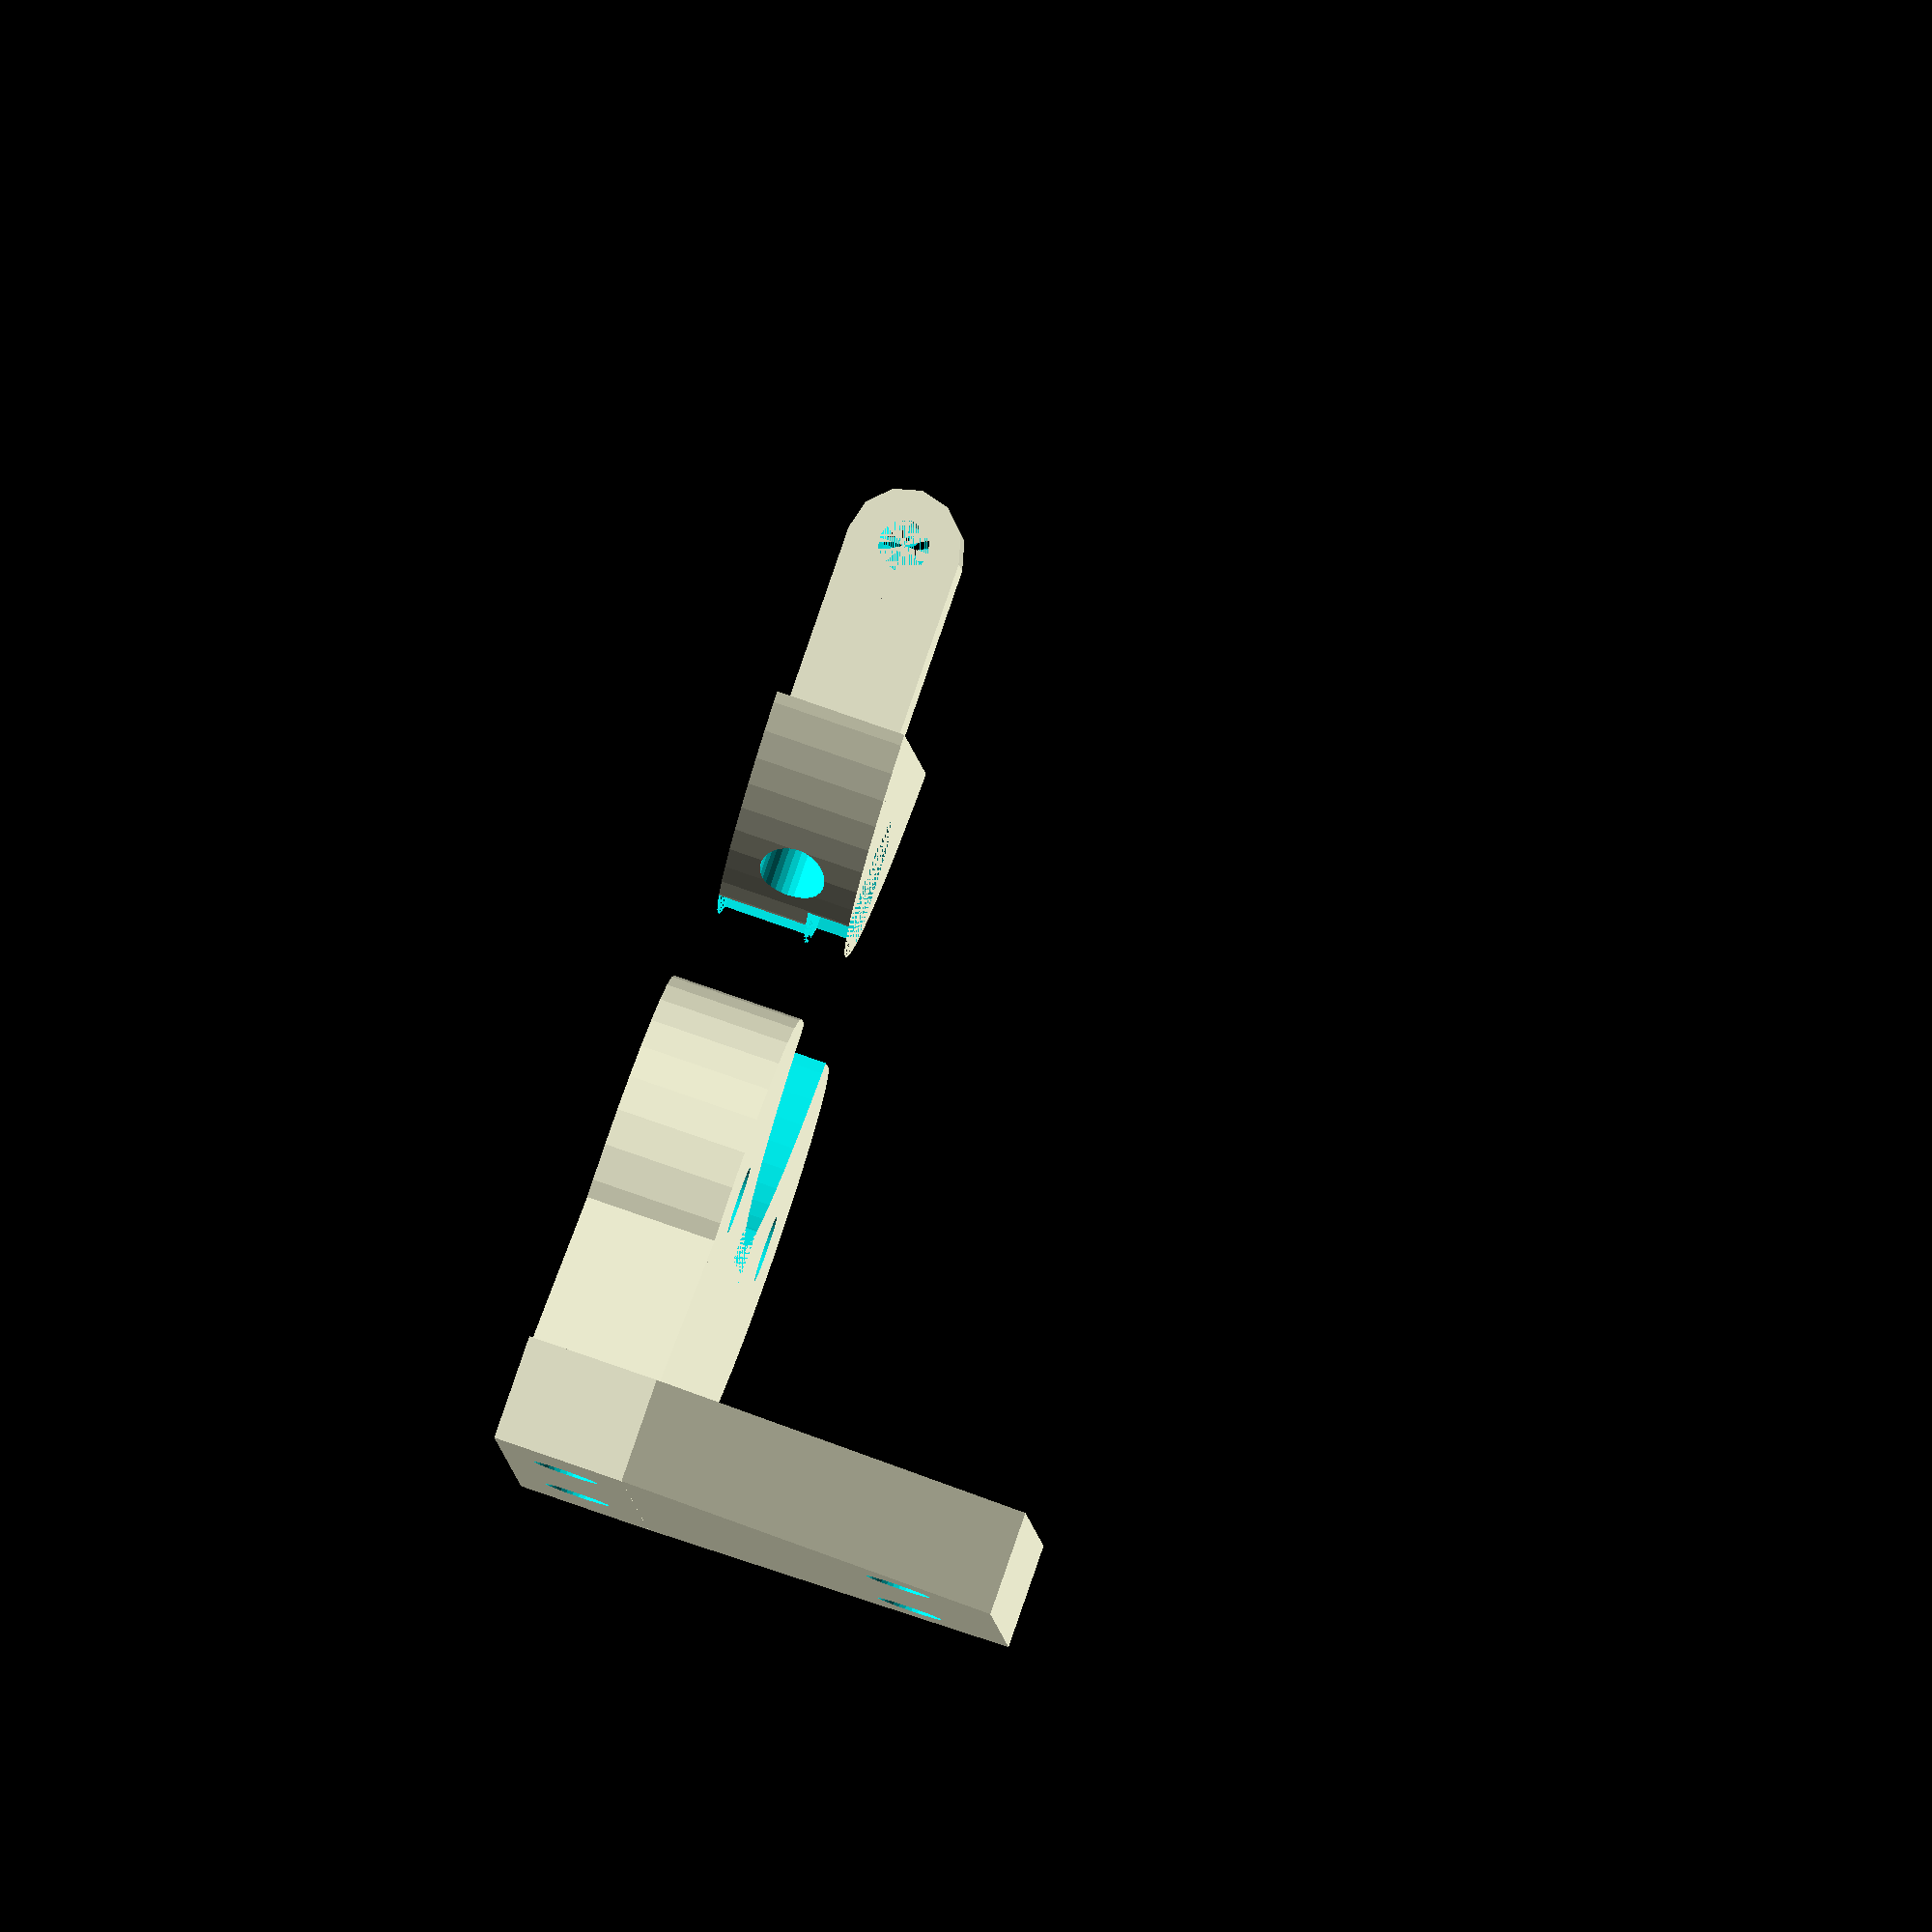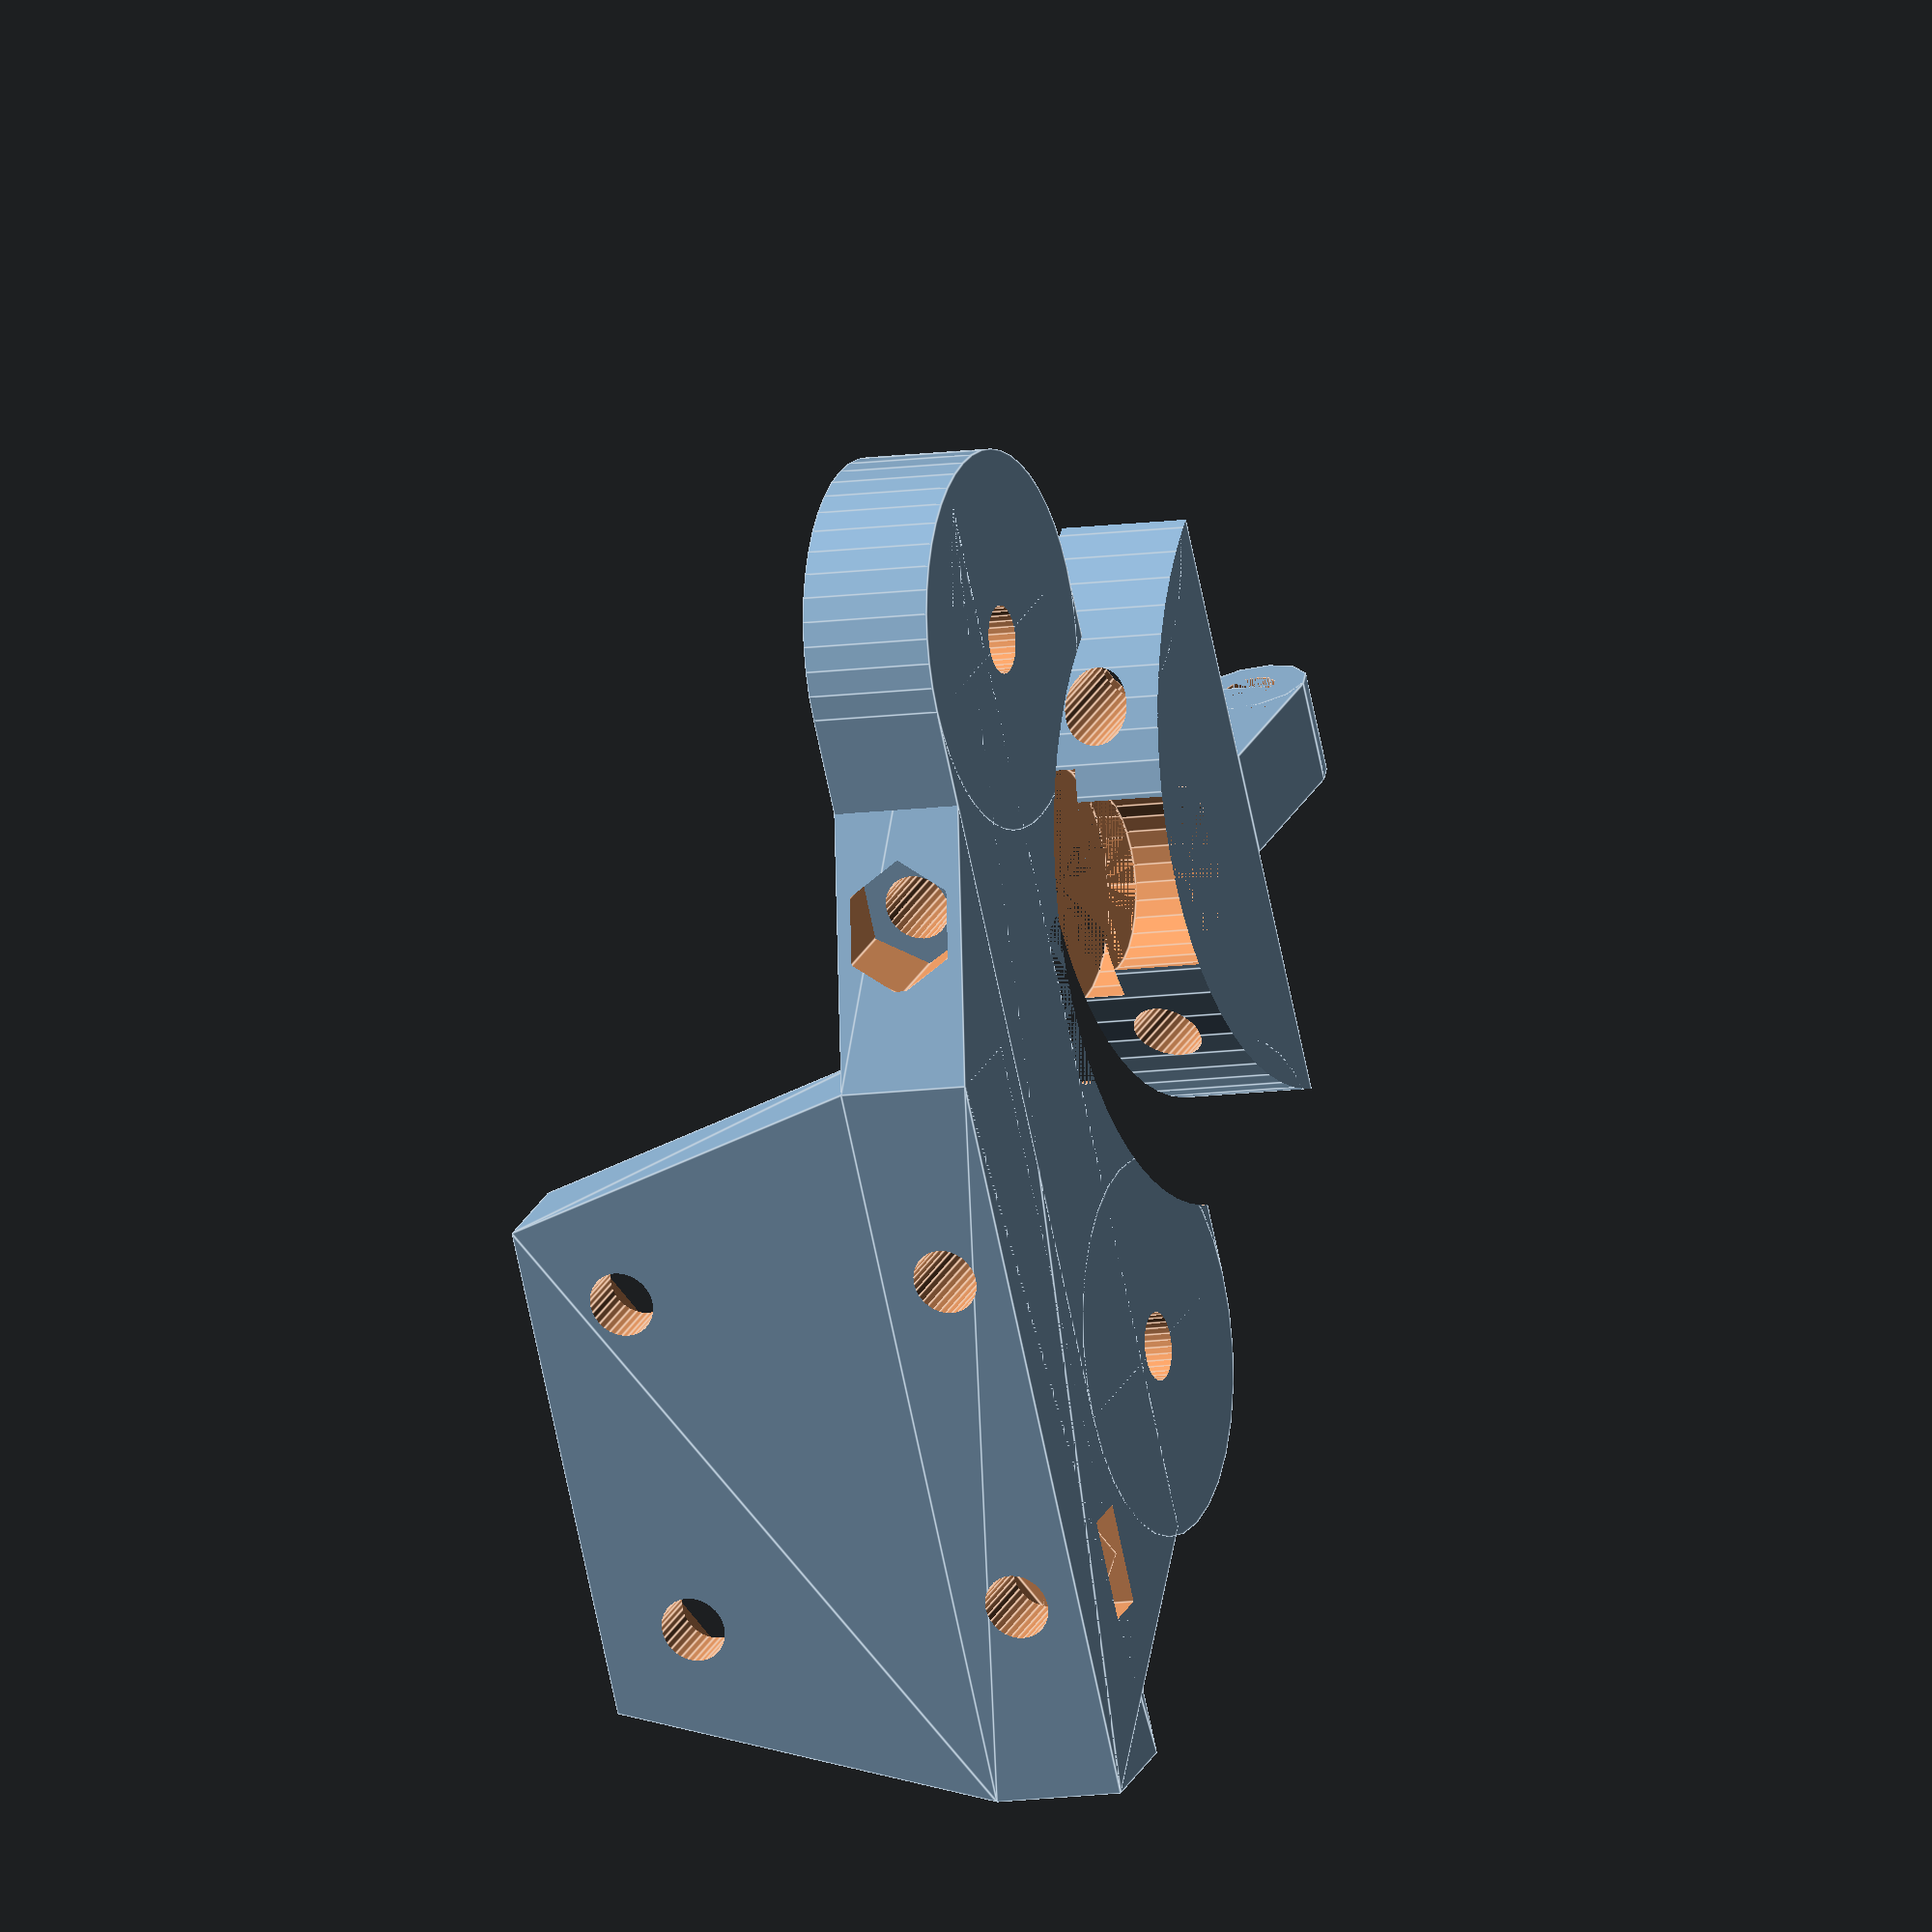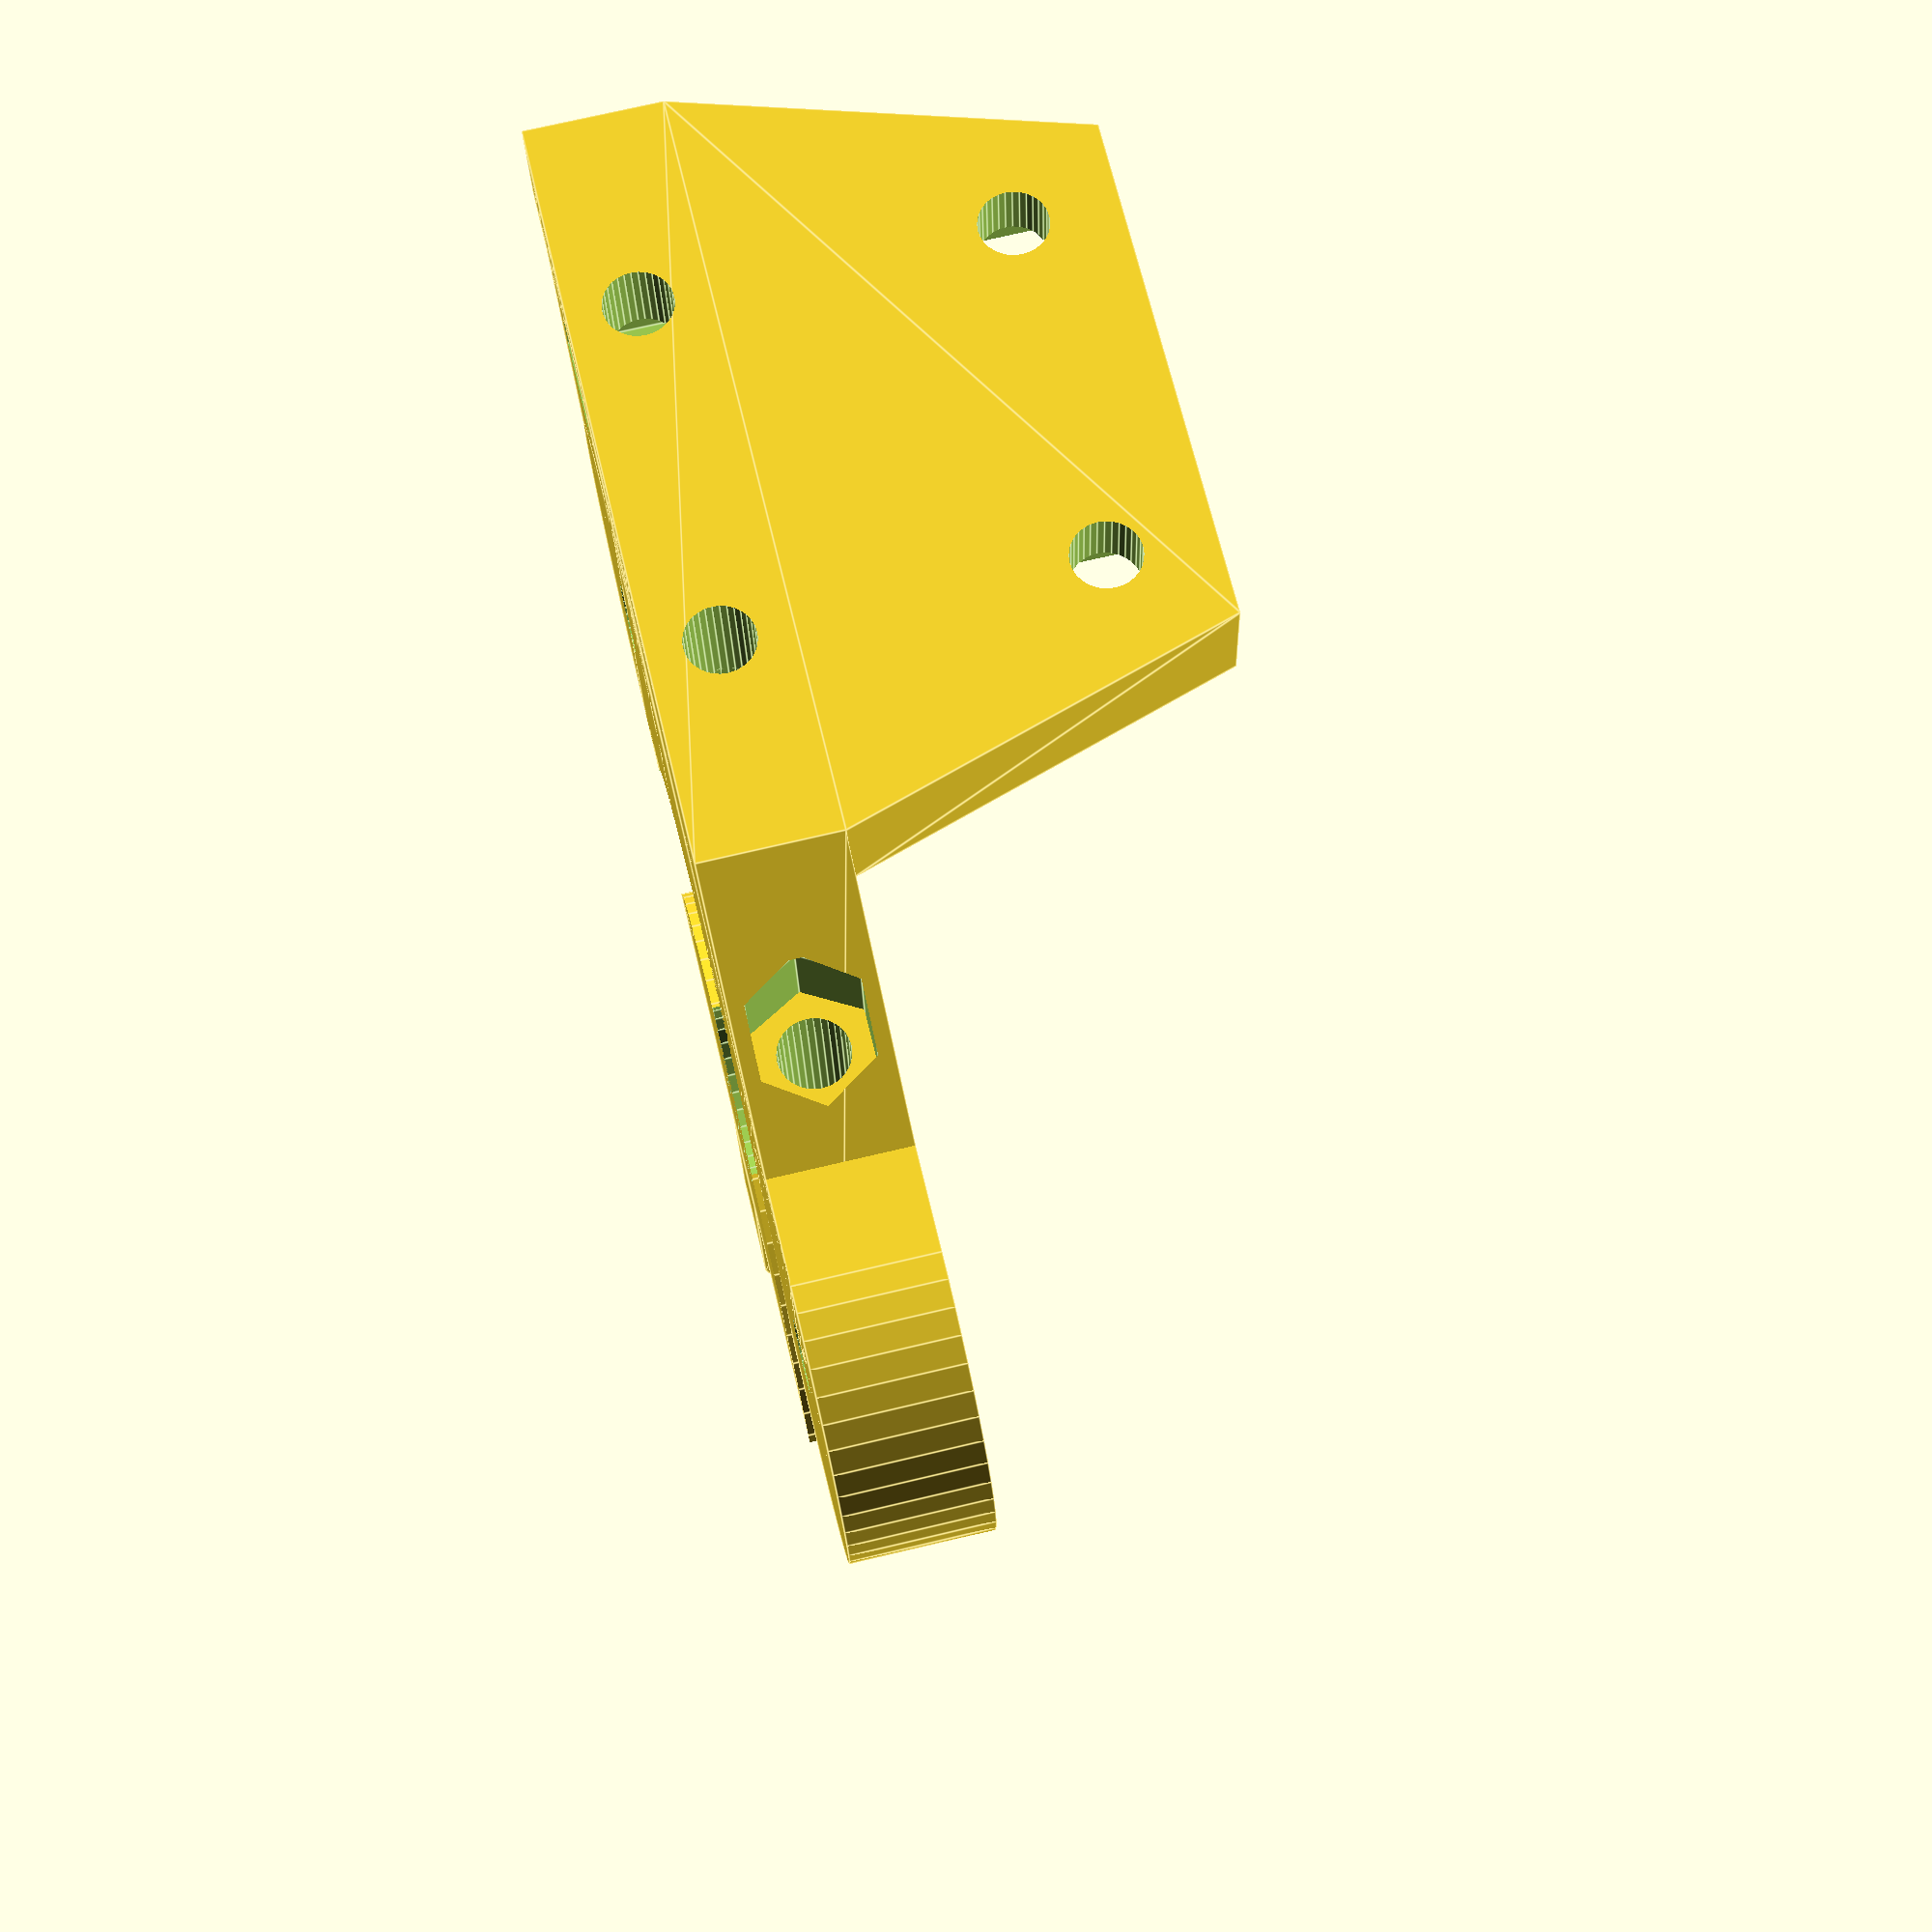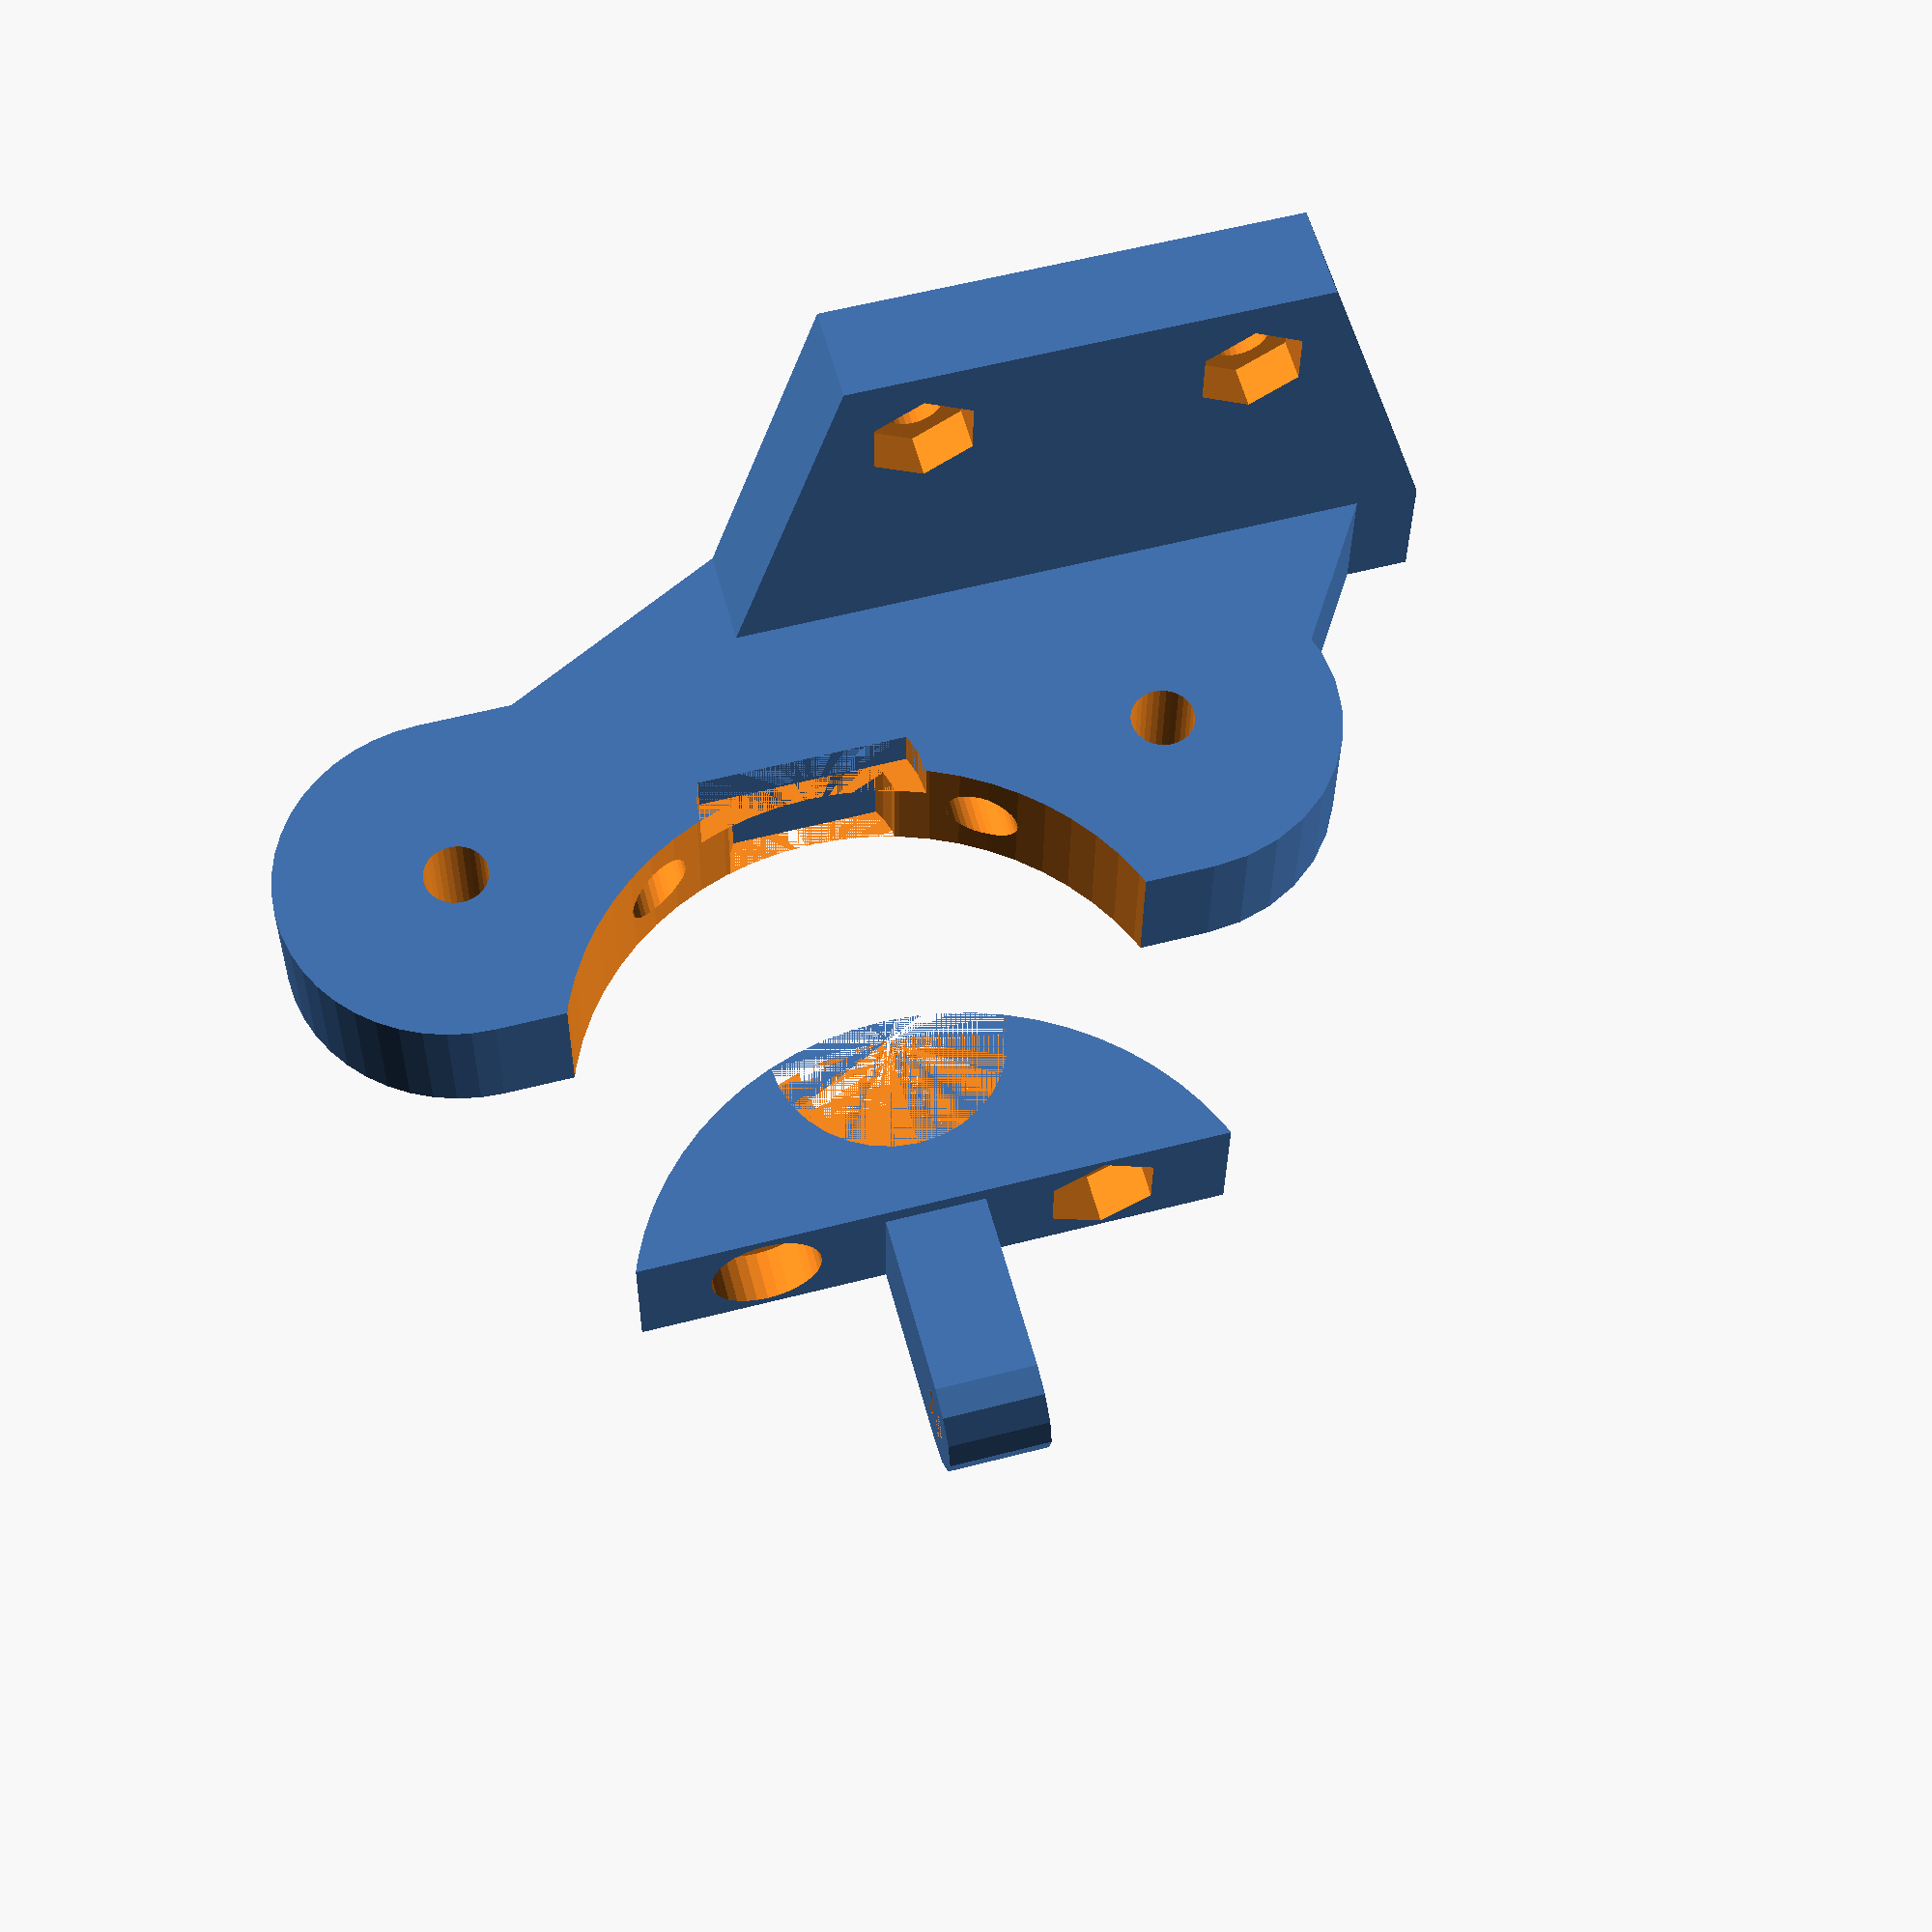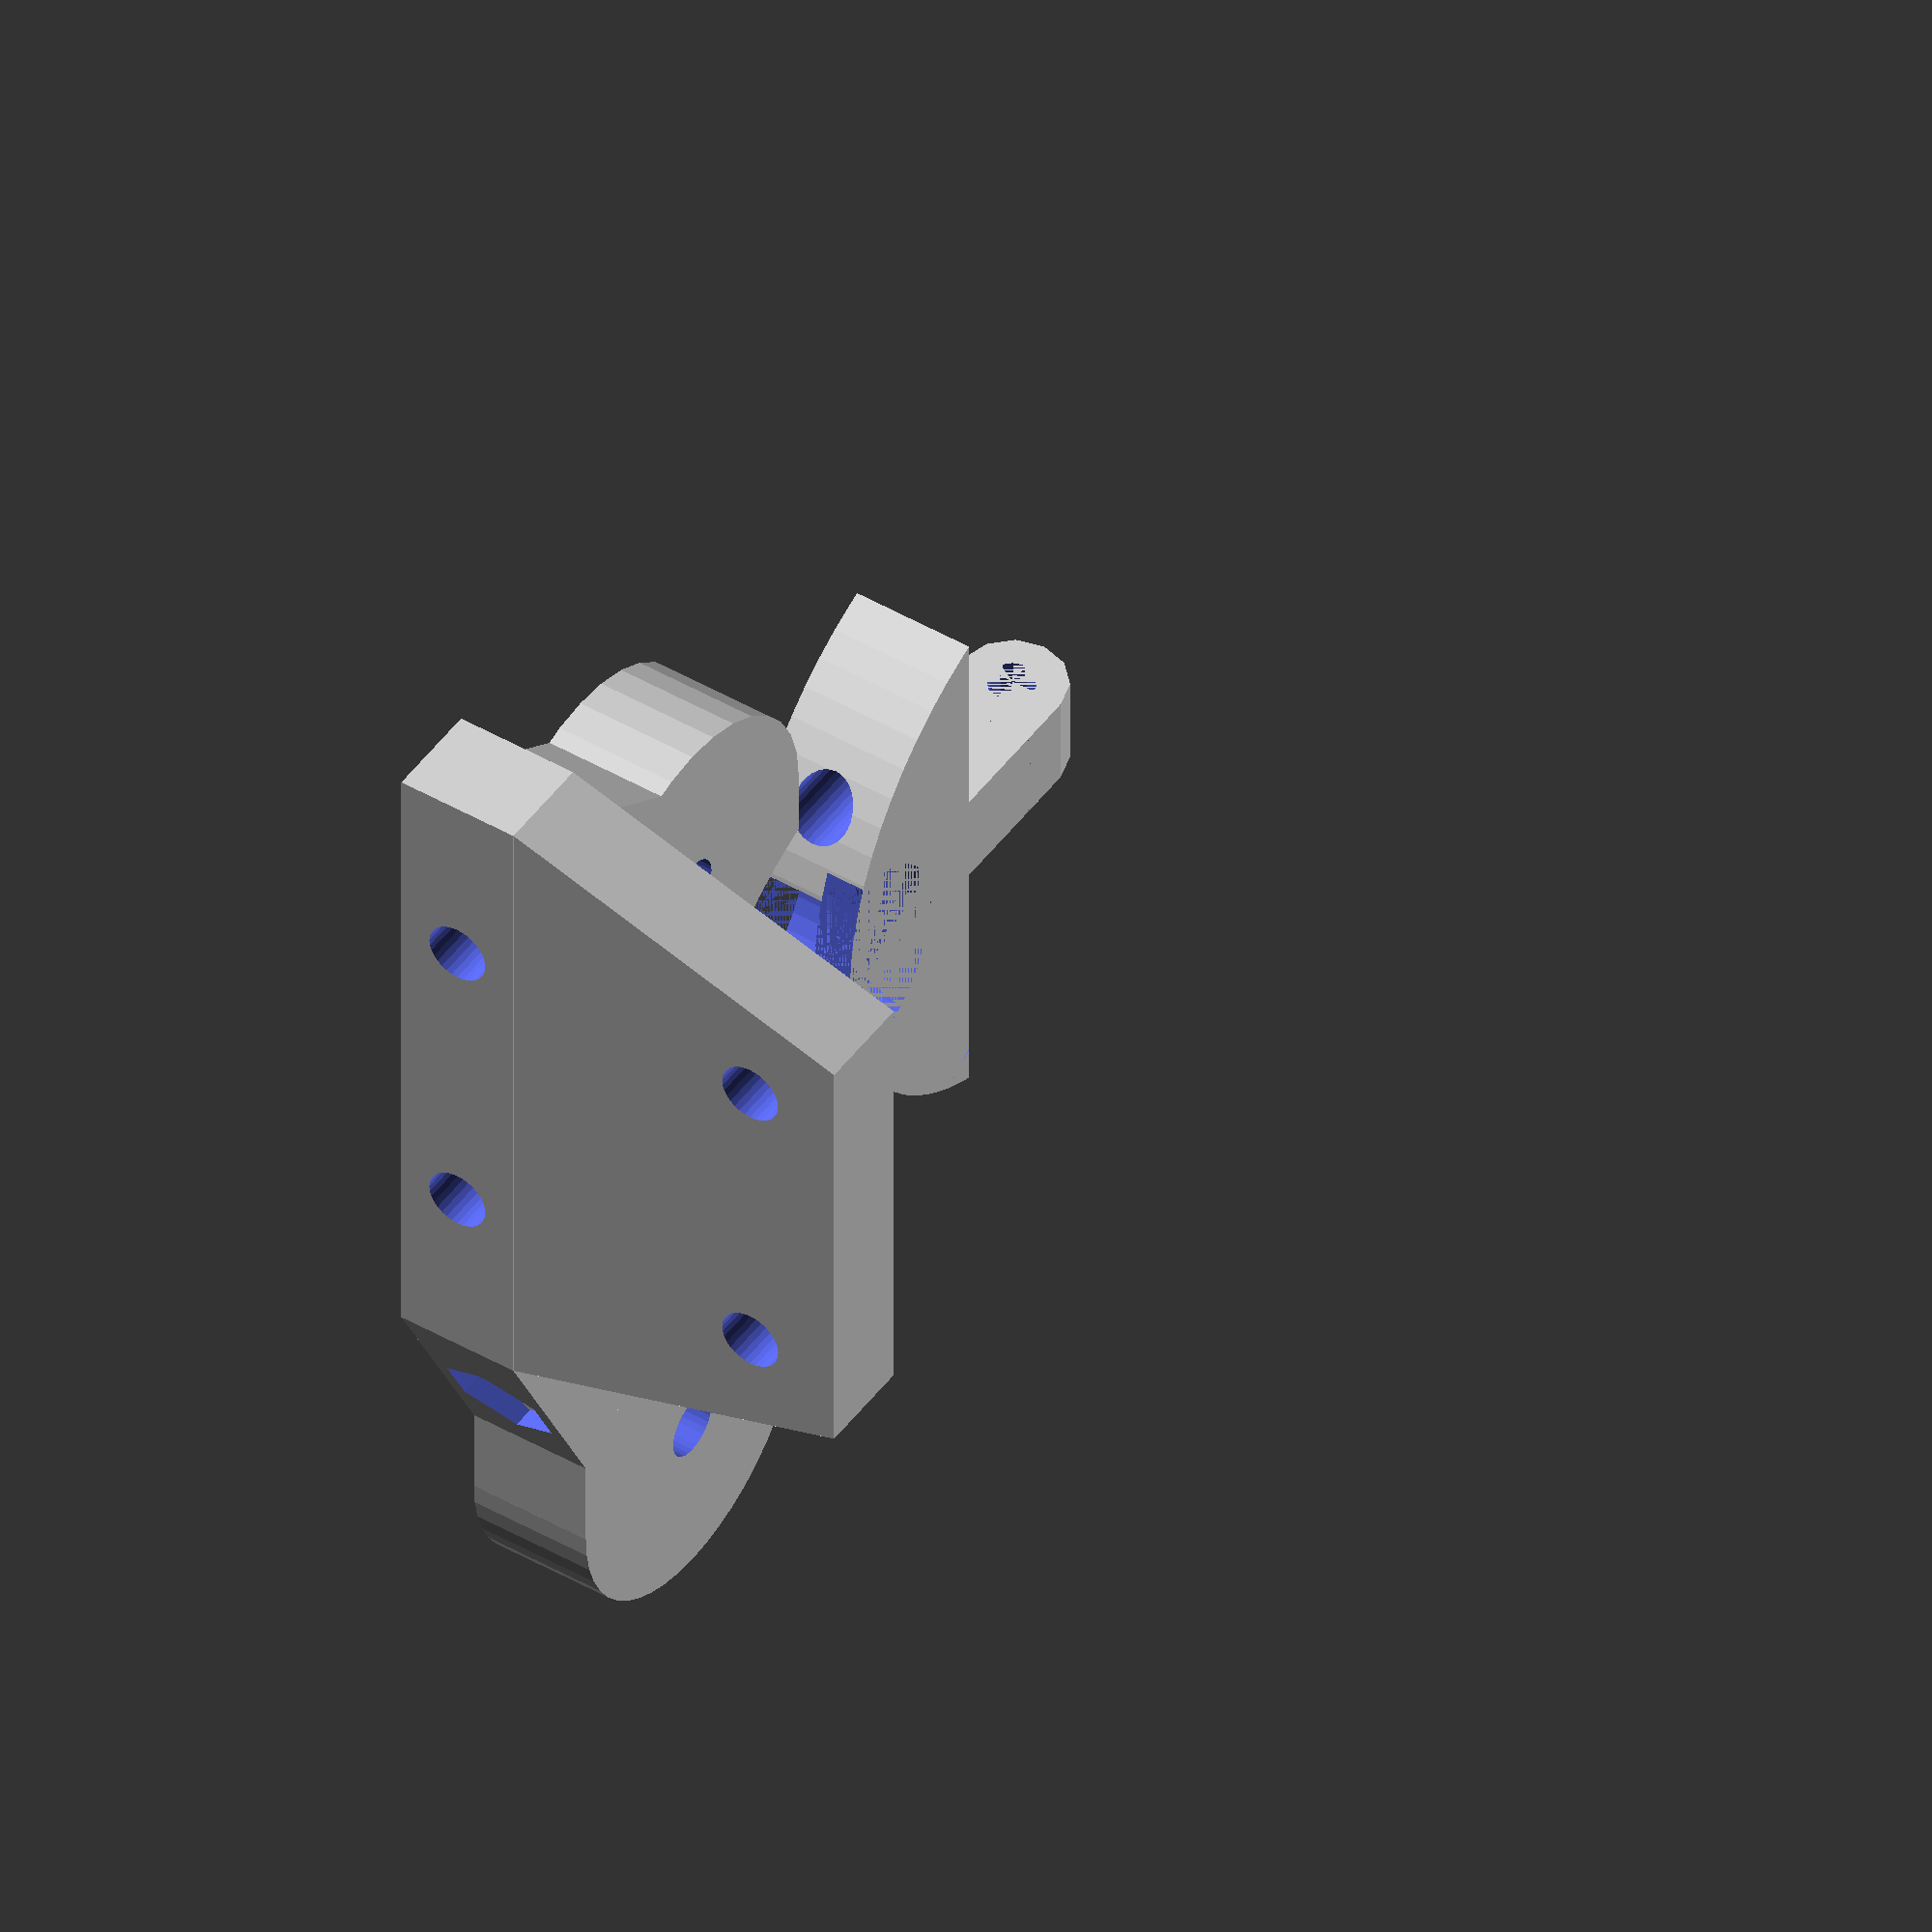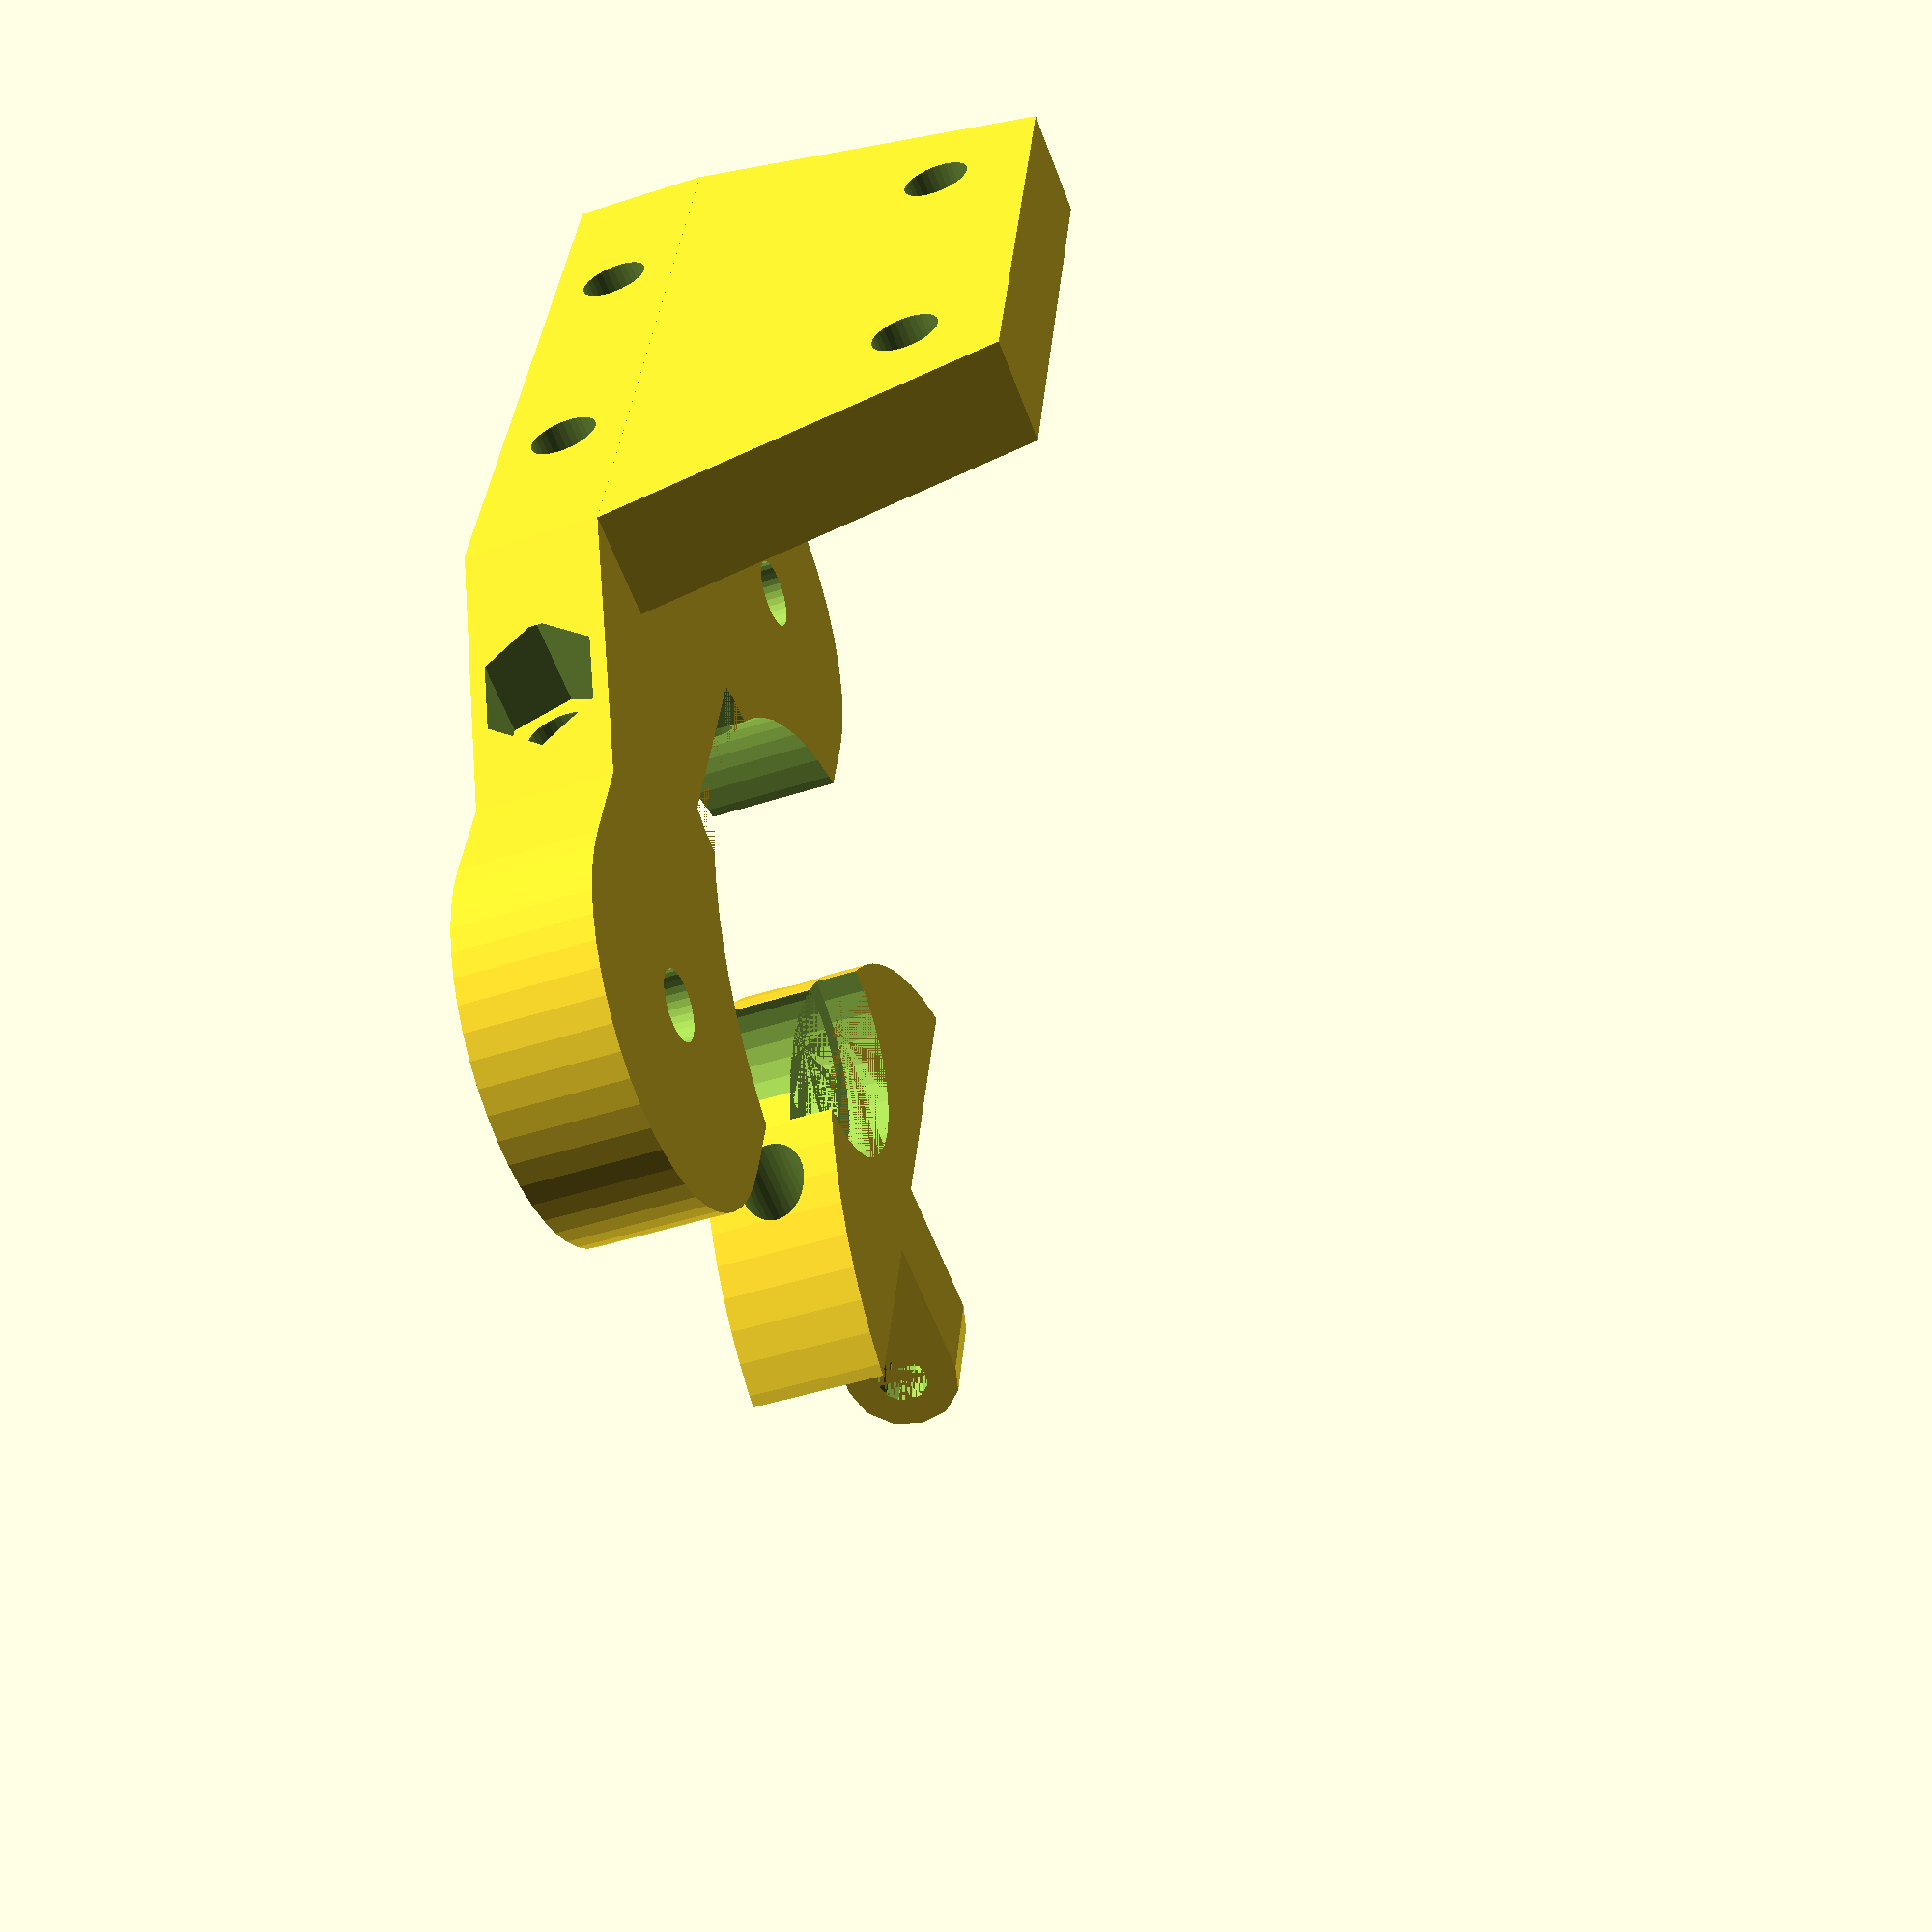
<openscad>
// J-Head (E3D) mount
// copyright (c) 2013 - Jarek Szczepanski <imrahil@imrahil.com>
// oryginal design derived from http://www.thingiverse.com/thing:26355

length = 25;

mountToFilamentHoriz = 25;//21.25;
mount_spacing = 50;
carriage_mount_dia = 4.5;

// dimensions for E3D hotned
extruder_dia = 16;
extruder_dia2 = 12;
extruder_cyl1_height = 2.8;//-0.2;
extruder_cyl2_height = 6;//5.6;//+0.2;
height = extruder_cyl1_height+extruder_cyl2_height;

hingeDia = 7.6;
hingeLen = 6.8;
m3ScrewDia = 3.4;
mount_screws_dia = 3.5;


m4ScrewHeadDia = 7.5;
m4ScrewDia = 4.4;
m4NutDia = 7.9;
m4NutThick = 3.05;

carMountScrewSep = 23;
carMountOffset = carMountScrewSep;
//filamentToCarMount = 16; //E3Dv5
filamentToCarMount = 14; //E3Dv6
carMountSide = 34;
carMountThick = 7;
carMountBlend = 13;

module CarMount(len)
{
difference()
{
union()
{
translate([0,-carMountOffset,0])
difference()
	{
	hull()
		{
		translate([carMountThick+filamentToCarMount,0,carMountSide/2/*+height*/]) rotate([0,90,180])
			{
			translate([-len/2,-len/2,0])
				cube([len,len,carMountThick]);
			}
		translate([filamentToCarMount,-mount_spacing/2,0])
			cube([carMountThick,mount_spacing,height]);
		}
//	translate([carMountThick+filamentToCarMount,0,carMountSide/2+height]) rotate([0,90,180])
//		MountHoles();
	}
hull()
	{
	translate([3,-(mount_spacing+carMountBlend)/2-5,0])
		cube([0.1,mount_spacing+carMountBlend+10,height]);
	translate([carMountThick+filamentToCarMount,-(mount_spacing)/2-carMountOffset,0])
		cube([0.01,mount_spacing,height]);
	}
}

translate([0, carMountScrewSep/2, height/2])
	{
	rotate([0, 90, 0]) cylinder(d=m4ScrewDia, h=2*length + 1, center=true, $fn=32); // hole for car mount screw
	translate([carMountThick+filamentToCarMount - 4-6, 0, 0])
	   rotate([-90, 0, -90]) cylinder(d=m4NutDia, h=7, $fn=6); 
	}

translate([0,-carMountScrewSep,0])
{
translate([0, carMountScrewSep/2, height/2])
	{
	rotate([0, 90, 0]) cylinder(d=m4ScrewDia, h=2*length + 1, center=true, $fn=32); // hole for car mount screw
//	translate([carMountThick+filamentToCarMount - 4, 0, 0])
//	   rotate([-90, 0, -90]) cylinder(r=mount_screws_dia, h=5, $fn=6); 
	}

translate([0, -carMountScrewSep/2, height/2])
	{
	rotate([0, 90, 0]) cylinder(d=m4ScrewDia, h=2*length + 1, center=true, $fn=32); // hole for car mount screw
//	translate([carMountThick+filamentToCarMount - 4, 0, 0])
//	   rotate([-90, 0, -90]) cylinder(r=mount_screws_dia, h=5, $fn=6); 
	translate([filamentToCarMount,0,0])
		{
		translate([0,0,-2])
			cube([m4NutThick,m4NutDia*sin(60),m4NutDia],true);
		rotate([0, 90, 0])
			cylinder(d=m4NutDia, h=m4NutThick, center=true, $fn=6); // hole for car mount screw
		}
	}

translate([filamentToCarMount, carMountScrewSep/2, height/2+carMountScrewSep])
	rotate([0, 90, 0]) 
		{
		cylinder(d=m4ScrewDia, h=2*length + 1, center=true, $fn=32); // hole for car mount screw
		cylinder(d=m4NutDia, h=2*m4NutThick, center=true, $fn=6); // hole for car mount screw
		}

translate([filamentToCarMount, -carMountScrewSep/2, height/2+carMountScrewSep])
	rotate([0, 90, 0]) 
		{
		cylinder(d=m4ScrewDia, h=2*length + 1, center=true, $fn=32); // hole for car mount screw
		cylinder(d=m4NutDia, h=2*m4NutThick, center=true, $fn=6); // hole for car mount screw
		}
}
}

}
//module CarMount(len)
//{
//
//difference()
//	{
//	translate([-len/2,-len/2,0])
//		cube([len,len,carMountThick]);
//	MountHoles();
//	
//	}
//}

module MountHoles(holeSep = 23)
{
translate([-holeSep/2,holeSep/2,0]) CaptiveNutHole();
//translate([holeSep/2,holeSep/2,0]) CaptiveNutHole();
translate([-holeSep/2,-holeSep/2,0]) CaptiveNutHole();
//translate([holeSep/2,-holeSep/2,0]) CaptiveNutHole();
}

module CaptiveNutHole(screwDia = m4ScrewDia, nutDia = m4NutDia, nutThick=3.5, thick = 8)
{
translate([0,0,thick])
mirror([0,0,1])
	{
	cylinder(d = screwDia,h=thick+1, $fn = 32);
	cylinder(d = nutDia,h=nutThick+0.1, $fn = 6);
	}
}

CarMount(carMountSide);

// main module
translate([0,0,height/2])
	main();

module main() {
  translate([-20, 0, 0]){
    intersection() {
      mount();
      separator();
    }
//	translate([-length/2-7/2,0,-(height-hingeDia)/2])
	translate([0,0,-(height-hingeDia)/2])
		{
		difference()
			{
			union()
				{
				translate([-(mountToFilamentHoriz-length/2)/2-length/2,0,0])
	      	   cube([mountToFilamentHoriz-length/2,hingeLen,hingeDia],true);
				translate([-mountToFilamentHoriz,0,0])rotate([90,0,0])
					cylinder(d=hingeDia,h=hingeLen,center=true,$fn = 12);
				}	
			translate([-mountToFilamentHoriz,0,0])rotate([90,0,0])
				cylinder(d=m3ScrewDia,h=hingeLen,center=true,$fn = 12);					
			}
		}
  }

  difference() {
    mount();
    separator();
  }
}

module mount() {
  difference() {
    plate();
    extruder();
    mount_screws();
  }
}

module plate() {
  difference() {
    union() {
      cube([length, mount_spacing, height],center=true);			// center
      translate([0,mount_spacing/2,0]){
        cylinder(r=length/2, h=height, center=true, $fn=48); 	// round corner
      }

      translate([0, -mount_spacing/2,0]){
        cylinder(r=length/2, h=height, center=true, $fn=32); 	// round corner
      }
    }

    translate([0, -mount_spacing/2,0]){
      cylinder(r=carriage_mount_dia/2, h=height + 1, center=true, $fn=32);	// carriage mount hole
    }

    translate([0, mount_spacing/2,0]){
      cylinder(r=carriage_mount_dia/2, h=height + 1, center=true, $fn=32); // carriage mount hole
    }
  }
}

module extruder() {
  pos1 = height/2 - extruder_cyl1_height/2;// + 0.5;
  pos2 = height/2 - extruder_cyl1_height - extruder_cyl2_height/2;

  union() {
    translate([0, 0, pos1]){
      cylinder(r=extruder_dia/2, h=extruder_cyl1_height/* + 1*/, center=true, $fn=32); 
    }

    translate([0, 0, pos2]){
      cylinder(r=extruder_dia2/2, h=extruder_cyl2_height, center=true, $fn=32); 
    }	
  }
}

module mount_screws() {
  union() {
    translate([0, carMountScrewSep/2, 0]){
      rotate([0, 90, 0]) cylinder(d=m4ScrewDia, h=length + 1, center=true, $fn=32); // hole for screw
//      translate([length/2 - 3, 0, 0]){
//        rotate([-90, 0, -90]) cylinder(r=mount_screws_dia, h=4, $fn=6); 
//      }
      translate([-length/2 - 0.1, 0, 0]){
        rotate([0, 90, 0]) rotate([0,0,0]) cylinder(d=m4ScrewHeadDia, h=3.5, $fn=32); // hole for screw's head
      }
    }

    translate([0, -carMountScrewSep/2, 0]){
      rotate([0, 90, 0]) cylinder(d=m4ScrewDia, h=length + 1, center=true, $fn=32);  
//      translate([length/2 - 3, 0, 0]){
//        rotate([-90, 0, -90]) cylinder(r=mount_screws_dia, h=4, $fn=6); 
//      }
      translate([-length/2 - 0.1, 0, 0]){
        rotate([0, 90, 0]) rotate([0,0,0]) cylinder(d=m4NutDia, h=3.5, $fn=6); // hole for screw's head 
      }
    }
  }
}

module separator() {
  translate([-20, 0, 0]){
    cylinder(r=43/2, h=height + 1, center=true, $fn=64); 
  }
}

</openscad>
<views>
elev=279.4 azim=173.9 roll=289.2 proj=o view=wireframe
elev=9.4 azim=31.0 roll=113.3 proj=o view=edges
elev=108.4 azim=94.5 roll=283.4 proj=p view=edges
elev=210.4 azim=74.8 roll=180.7 proj=p view=solid
elev=314.3 azim=180.0 roll=303.8 proj=o view=solid
elev=44.9 azim=192.7 roll=290.7 proj=p view=wireframe
</views>
